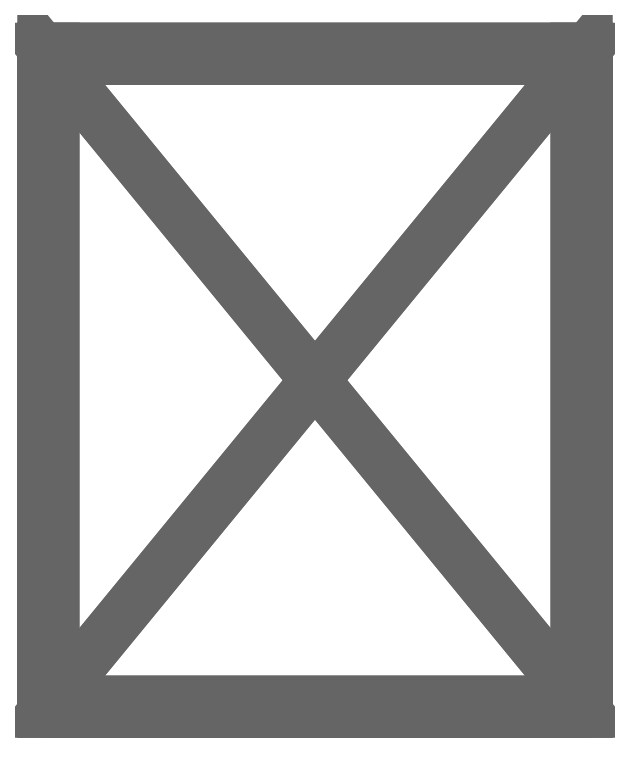
<metadata>
{"format":"dxf","ext":"dxf","renderer":"ezdxf+matplotlib","layout":"modelspace","background":"white","min_lineweight":24,"dpi":150}
</metadata>
<code>
0
SECTION
2
ENTITIES
0
POLYLINE
8
Box001
66
   1
10
0
20
0
30
0
70
   64
71
   32
72
   60
0
VERTEX
8
Box001
10
-22.75
20
-0
30
27.57
70
   192
0
VERTEX
8
Box001
10
21.95
20
-0
30
27.57
70
   192
0
VERTEX
8
Box001
10
-22.75
20
0
30
-22.69
70
   192
0
VERTEX
8
Box001
10
21.95
20
0
30
-22.69
70
   192
0
VERTEX
8
Box001
10
-22.75
20
54.49
30
27.57
70
   192
0
VERTEX
8
Box001
10
21.95
20
54.49
30
27.57
70
   192
0
VERTEX
8
Box001
10
-22.75
20
54.49
30
-22.69
70
   192
0
VERTEX
8
Box001
10
21.95
20
54.49
30
-22.69
70
   192
0
VERTEX
8
Box001
10
-22.75
20
53.49
30
27.57
70
   192
0
VERTEX
8
Box001
10
21.95
20
53.49
30
27.57
70
   192
0
VERTEX
8
Box001
10
21.95
20
53.49
30
-22.69
70
   192
0
VERTEX
8
Box001
10
-22.75
20
53.49
30
-22.69
70
   192
0
VERTEX
8
Box001
10
20.95
20
-0
30
27.57
70
   192
0
VERTEX
8
Box001
10
20.95
20
0
30
-22.69
70
   192
0
VERTEX
8
Box001
10
20.95
20
54.49
30
-22.69
70
   192
0
VERTEX
8
Box001
10
20.95
20
54.49
30
27.57
70
   192
0
VERTEX
8
Box001
10
-22.75
20
-0
30
26.57
70
   192
0
VERTEX
8
Box001
10
21.95
20
-0
30
26.57
70
   192
0
VERTEX
8
Box001
10
21.95
20
54.49
30
26.57
70
   192
0
VERTEX
8
Box001
10
-22.75
20
54.49
30
26.57
70
   192
0
VERTEX
8
Box001
10
21.95
20
0
30
-21.69
70
   192
0
VERTEX
8
Box001
10
-22.75
20
0
30
-21.69
70
   192
0
VERTEX
8
Box001
10
-22.75
20
54.49
30
-21.69
70
   192
0
VERTEX
8
Box001
10
21.95
20
54.49
30
-21.69
70
   192
0
VERTEX
8
Box001
10
-21.75
20
0
30
-22.69
70
   192
0
VERTEX
8
Box001
10
-21.75
20
-0
30
27.57
70
   192
0
VERTEX
8
Box001
10
-21.75
20
54.49
30
27.57
70
   192
0
VERTEX
8
Box001
10
-21.75
20
54.49
30
-22.69
70
   192
0
VERTEX
8
Box001
10
-22.75
20
1
30
27.57
70
   192
0
VERTEX
8
Box001
10
-22.75
20
1
30
-22.69
70
   192
0
VERTEX
8
Box001
10
21.95
20
1
30
-22.69
70
   192
0
VERTEX
8
Box001
10
21.95
20
1
30
27.57
70
   192
0
VERTEX
8
Box001
10
0
20
0
30
0
70
   128
71
   31
72
   29
73
   32
0
VERTEX
8
Box001
10
0
20
0
30
0
70
   128
71
   31
72
   30
73
   29
0
VERTEX
8
Box001
10
0
20
0
30
0
70
   128
71
   9
72
   12
73
   11
0
VERTEX
8
Box001
10
0
20
0
30
0
70
   128
71
   10
72
   9
73
   11
0
VERTEX
8
Box001
10
0
20
0
30
0
70
   128
71
   17
72
   20
73
   19
0
VERTEX
8
Box001
10
0
20
0
30
0
70
   128
71
   18
72
   17
73
   19
0
VERTEX
8
Box001
10
0
20
0
30
0
70
   128
71
   13
72
   16
73
   15
0
VERTEX
8
Box001
10
0
20
0
30
0
70
   128
71
   14
72
   13
73
   15
0
VERTEX
8
Box001
10
0
20
0
30
0
70
   128
71
   21
72
   24
73
   23
0
VERTEX
8
Box001
10
0
20
0
30
0
70
   128
71
   22
72
   21
73
   23
0
VERTEX
8
Box001
10
0
20
0
30
0
70
   128
71
   25
72
   28
73
   27
0
VERTEX
8
Box001
10
0
20
0
30
0
70
   128
71
   26
72
   25
73
   27
0
VERTEX
8
Box001
10
0
20
0
30
0
70
   128
71
   10
72
   6
73
   5
0
VERTEX
8
Box001
10
0
20
0
30
0
70
   128
71
   9
72
   10
73
   5
0
VERTEX
8
Box001
10
0
20
0
30
0
70
   128
71
   11
72
   8
73
   6
0
VERTEX
8
Box001
10
0
20
0
30
0
70
   128
71
   10
72
   11
73
   6
0
VERTEX
8
Box001
10
0
20
0
30
0
70
   128
71
   12
72
   7
73
   8
0
VERTEX
8
Box001
10
0
20
0
30
0
70
   128
71
   11
72
   12
73
   8
0
VERTEX
8
Box001
10
0
20
0
30
0
70
   128
71
   9
72
   5
73
   7
0
VERTEX
8
Box001
10
0
20
0
30
0
70
   128
71
   12
72
   9
73
   7
0
VERTEX
8
Box001
10
0
20
0
30
0
70
   128
71
   4
72
   2
73
   14
0
VERTEX
8
Box001
10
0
20
0
30
0
70
   128
71
   13
72
   14
73
   2
0
VERTEX
8
Box001
10
0
20
0
30
0
70
   128
71
   8
72
   4
73
   15
0
VERTEX
8
Box001
10
0
20
0
30
0
70
   128
71
   14
72
   15
73
   4
0
VERTEX
8
Box001
10
0
20
0
30
0
70
   128
71
   6
72
   8
73
   16
0
VERTEX
8
Box001
10
0
20
0
30
0
70
   128
71
   15
72
   16
73
   8
0
VERTEX
8
Box001
10
0
20
0
30
0
70
   128
71
   6
72
   16
73
   13
0
VERTEX
8
Box001
10
0
20
0
30
0
70
   128
71
   13
72
   2
73
   6
0
VERTEX
8
Box001
10
0
20
0
30
0
70
   128
71
   1
72
   17
73
   18
0
VERTEX
8
Box001
10
0
20
0
30
0
70
   128
71
   2
72
   1
73
   18
0
VERTEX
8
Box001
10
0
20
0
30
0
70
   128
71
   6
72
   2
73
   19
0
VERTEX
8
Box001
10
0
20
0
30
0
70
   128
71
   18
72
   19
73
   2
0
VERTEX
8
Box001
10
0
20
0
30
0
70
   128
71
   20
72
   5
73
   6
0
VERTEX
8
Box001
10
0
20
0
30
0
70
   128
71
   19
72
   20
73
   6
0
VERTEX
8
Box001
10
0
20
0
30
0
70
   128
71
   5
72
   20
73
   17
0
VERTEX
8
Box001
10
0
20
0
30
0
70
   128
71
   17
72
   1
73
   5
0
VERTEX
8
Box001
10
0
20
0
30
0
70
   128
71
   22
72
   3
73
   4
0
VERTEX
8
Box001
10
0
20
0
30
0
70
   128
71
   21
72
   22
73
   4
0
VERTEX
8
Box001
10
0
20
0
30
0
70
   128
71
   7
72
   3
73
   23
0
VERTEX
8
Box001
10
0
20
0
30
0
70
   128
71
   22
72
   23
73
   3
0
VERTEX
8
Box001
10
0
20
0
30
0
70
   128
71
   7
72
   23
73
   24
0
VERTEX
8
Box001
10
0
20
0
30
0
70
   128
71
   8
72
   7
73
   24
0
VERTEX
8
Box001
10
0
20
0
30
0
70
   128
71
   8
72
   24
73
   21
0
VERTEX
8
Box001
10
0
20
0
30
0
70
   128
71
   21
72
   4
73
   8
0
VERTEX
8
Box001
10
0
20
0
30
0
70
   128
71
   3
72
   25
73
   26
0
VERTEX
8
Box001
10
0
20
0
30
0
70
   128
71
   26
72
   1
73
   3
0
VERTEX
8
Box001
10
0
20
0
30
0
70
   128
71
   5
72
   1
73
   27
0
VERTEX
8
Box001
10
0
20
0
30
0
70
   128
71
   26
72
   27
73
   1
0
VERTEX
8
Box001
10
0
20
0
30
0
70
   128
71
   5
72
   27
73
   28
0
VERTEX
8
Box001
10
0
20
0
30
0
70
   128
71
   28
72
   7
73
   5
0
VERTEX
8
Box001
10
0
20
0
30
0
70
   128
71
   7
72
   28
73
   25
0
VERTEX
8
Box001
10
0
20
0
30
0
70
   128
71
   25
72
   3
73
   7
0
VERTEX
8
Box001
10
0
20
0
30
0
70
   128
71
   1
72
   29
73
   30
0
VERTEX
8
Box001
10
0
20
0
30
0
70
   128
71
   3
72
   1
73
   30
0
VERTEX
8
Box001
10
0
20
0
30
0
70
   128
71
   3
72
   30
73
   31
0
VERTEX
8
Box001
10
0
20
0
30
0
70
   128
71
   4
72
   3
73
   31
0
VERTEX
8
Box001
10
0
20
0
30
0
70
   128
71
   4
72
   31
73
   32
0
VERTEX
8
Box001
10
0
20
0
30
0
70
   128
71
   2
72
   4
73
   32
0
VERTEX
8
Box001
10
0
20
0
30
0
70
   128
71
   2
72
   32
73
   29
0
VERTEX
8
Box001
10
0
20
0
30
0
70
   128
71
   1
72
   2
73
   29
0
SEQEND
0
ENDSEC
0
EOF

</code>
